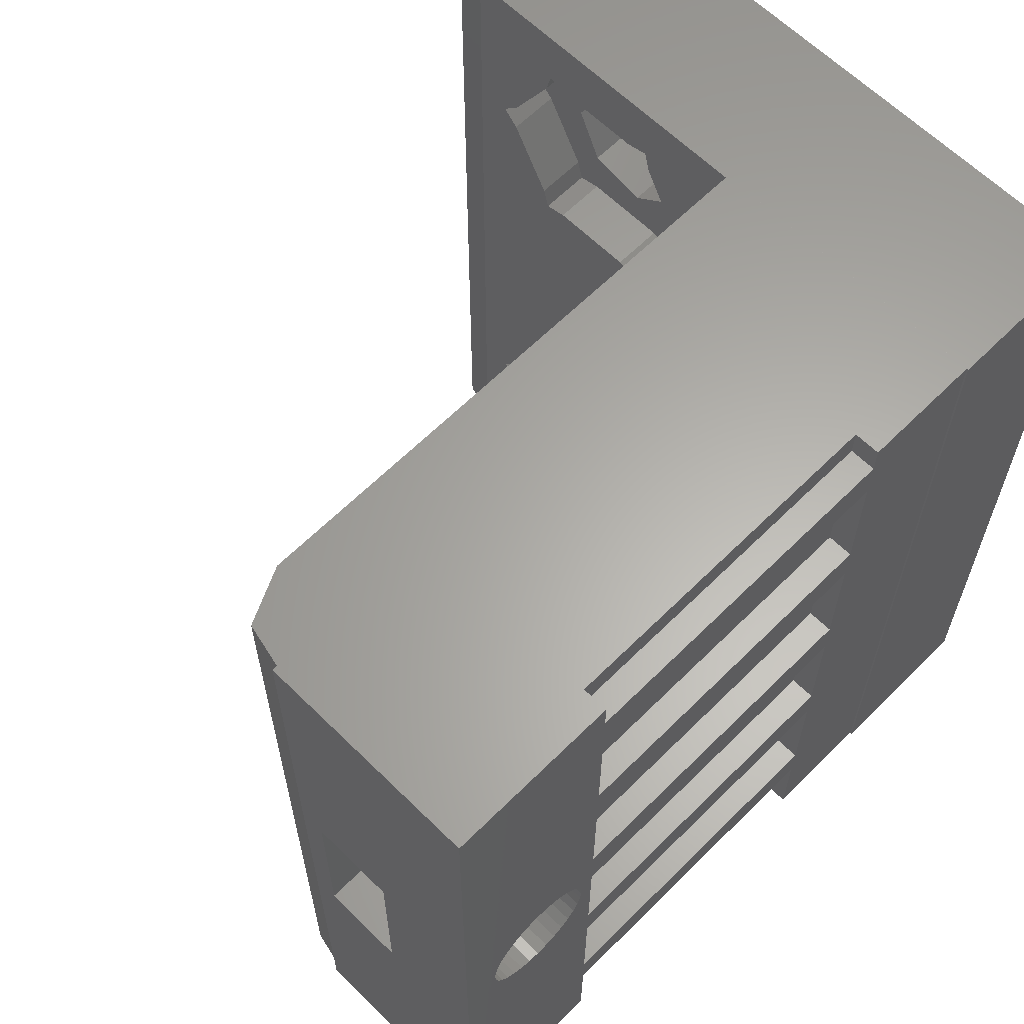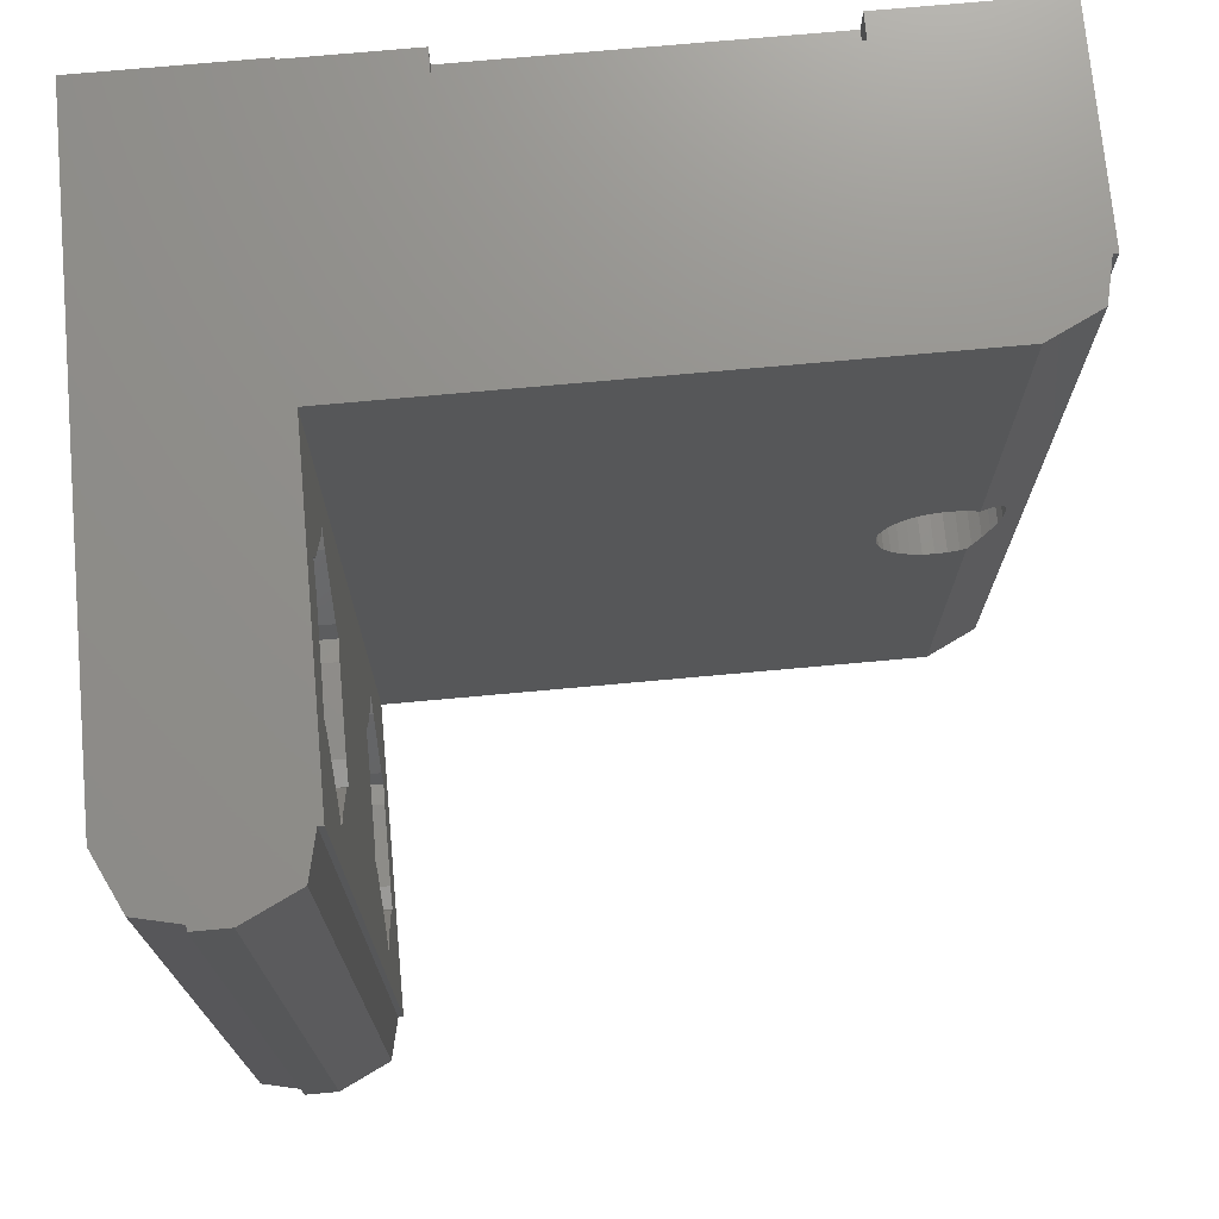
<metadata>
{"format":"stl","ext":"stl","renderer":"f3d","projection":"perspective","resolution":1024,"background":"white","views":[{"elev":62.8,"azim":134.9,"up":"+Z"},{"elev":73.0,"azim":-5.2,"up":"+Z"}]}
</metadata>
<code>
# stl→obj: 369 verts, 750 faces
v -10.5 -1.7 0
v -10.5 -1.7 25
v -5.5 -1.7 0
v -5.5 -1.7 25
v -10.5 -16.25 6.564
v -10.5 -19.7 0
v -10.5 -19.7 25
v -10.5 -16.25 21.56
v -10.5 -14.55 21.95
v -10.5 -13.2 4.132
v -10.5 -13.2 5.868
v -10.5 -14.55 3.05
v -10.5 -16.25 3.436
v -10.5 -14.55 6.95
v -10.5 -17 5
v -10.5 -17 20
v -10.5 -13.2 19.13
v -10.5 -13.2 20.87
v -10.5 -16.25 18.44
v -10.5 -14.55 18.05
v -5.5 -1.75 0
v -2 -1.75 0
v -2 -2.5 0
v -5.5 -10.25 0
v 8 -2.5 0
v -5.5 -19.7 0
v -5.652 -19.7 0
v 8 -1.75 0
v 13 -1.75 0
v 12.85 -8.25 0
v 13 -8.25 0
v -5.936 -20.95 0
v -9.747 -21.26 0
v -8.5 -21.55 0
v -7.5 -21.7 0
v -8.5 -21.7 0
v 12.56 -9.497 0
v 11 -10.25 0
v -5.5 -1.75 25
v -8.5 -21.55 25
v -9.747 -21.26 25
v -8.5 -21.7 25
v -7.5 -21.7 25
v -5.936 -20.95 25
v -5.652 -19.7 25
v -5.5 -10.25 25
v -5.5 -19.7 25
v 13 -1.75 25
v 8 -1.75 25
v 13 -8.25 25
v 8 -2.5 25
v -2 -2.5 25
v 12.85 -8.25 25
v 11 -10.25 25
v 12.56 -9.497 25
v -2 -1.75 25
v -7 -14.55 3.05
v -7 -13.2 4.132
v -7 -13.2 5.868
v -7 -16.25 3.436
v -7 -17 5
v -7 -16.25 6.564
v -7 -14.55 6.95
v -7 -14.55 18.05
v -7 -13.2 19.13
v -7 -13.2 20.87
v -7 -16.25 18.44
v -7 -17 20
v -7 -16.25 21.56
v -7 -14.55 21.95
v -5.5 -11.28 5
v -5.5 -18.72 5
v -5.5 -18.25 5.473
v -5.5 -13.14 8.223
v -5.5 -11.75 4.527
v -5.5 -12.97 2.423
v -5.5 -13.14 1.777
v -5.5 -13.79 1.95
v -5.5 -11.75 20.47
v -5.5 -11.28 20
v -5.5 -13.14 16.78
v -5.5 -16.86 8.223
v -5.5 -16.86 1.777
v -5.5 -17.03 2.423
v -5.5 -18.25 4.527
v -5.5 -11.75 19.53
v -5.5 -16.21 8.05
v -5.5 -17.03 17.42
v -5.5 -18.25 19.53
v -5.5 -16.86 16.78
v -5.5 -13.79 16.95
v -5.5 -13.79 8.05
v -5.5 -12.97 7.577
v -5.5 -11.75 5.473
v -5.5 -17.03 7.577
v -5.5 -18.25 20.47
v -5.5 -17.03 22.58
v -5.5 -16.21 16.95
v -5.5 -16.21 23.05
v -5.5 -13.79 23.05
v -5.5 -12.97 22.58
v -5.5 -18.72 20
v -5.5 -16.86 23.22
v -5.5 -13.14 23.22
v -5.5 -12.97 17.42
v -5.5 -16.21 1.95
v 8.923 -10.25 10.76
v 11 -10.25 10.47
v 10.83 -10.25 10.38
v 10.5 -10.25 10.28
v 10.16 -10.25 10.25
v 9.819 -10.25 10.28
v 9.49 -10.25 10.38
v 9.188 -10.25 10.54
v 8.705 -10.25 11.03
v 8.543 -10.25 11.33
v 8.444 -10.25 11.66
v 8.41 -10.25 12
v 8.444 -10.25 12.34
v 8.705 -10.25 12.97
v 8.543 -10.25 12.67
v 8.923 -10.25 13.24
v 9.188 -10.25 13.46
v 9.49 -10.25 13.62
v 9.819 -10.25 13.72
v 10.16 -10.25 13.75
v 10.5 -10.25 13.72
v 10.83 -10.25 13.62
v 11 -10.25 13.53
v 11.91 -9.812 12
v 11.13 -10.19 13.46
v 11.4 -10.06 13.24
v 11.62 -9.954 12.97
v 11.78 -9.876 12.67
v 11.88 -9.828 12.34
v 11.88 -9.828 11.66
v 11.78 -9.876 11.33
v 11.62 -9.954 11.03
v 11.4 -10.06 10.76
v 11.13 -10.19 10.54
v 13 -5 9.35
v 13 -7.5 9.35
v 13 -5 14.95
v 13 -7.5 14.95
v -2 -1.75 24.12
v -2 -1.75 2.875
v -2 -1.75 17.88
v 8 -1.75 19.12
v 8 -1.75 17.88
v 8 -1.75 24.12
v 11.91 -1.75 12
v -2 -1.75 4.125
v -2 -1.75 9.125
v -2 -1.75 7.875
v 8 -1.75 4.125
v 9.819 -1.75 10.28
v 9.49 -1.75 10.38
v -2 -1.75 14.12
v -2 -1.75 12.88
v 8 -1.75 9.125
v 8 -1.75 14.12
v 8 -1.75 12.88
v 8 -1.75 7.875
v -2 -1.75 19.12
v 8 -1.75 22.88
v -2 -1.75 22.88
v 8.41 -1.75 12
v 8.705 -1.75 12.97
v 8.923 -1.75 13.24
v 8.444 -1.75 11.66
v 9.188 -1.75 13.46
v 8.543 -1.75 11.33
v 9.49 -1.75 13.62
v 8.705 -1.75 11.03
v 8 -1.75 2.875
v 8.923 -1.75 10.76
v 9.819 -1.75 13.72
v 9.188 -1.75 10.54
v 10.16 -1.75 13.75
v 10.5 -1.75 13.72
v 11.88 -1.75 12.34
v 10.16 -1.75 10.25
v 10.83 -1.75 13.62
v 10.5 -1.75 10.28
v 11.13 -1.75 13.46
v 10.83 -1.75 10.38
v 11.4 -1.75 13.24
v 11.13 -1.75 10.54
v 11.62 -1.75 12.97
v 11.4 -1.75 10.76
v 11.78 -1.75 12.67
v 11.62 -1.75 11.03
v 11.78 -1.75 11.33
v 11.88 -1.75 11.66
v 8.543 -1.75 12.67
v 8.444 -1.75 12.34
v 8 -2.5 2.875
v -2 -2.5 2.875
v -2 -2.5 24.12
v 8 -2.5 24.12
v -7 -11.75 5.473
v -7 -12.97 7.577
v -7 -13.79 8.05
v -7 -13.14 8.223
v -7 -16.21 8.05
v -7 -16.86 8.223
v -7 -17.03 2.423
v -7 -16.86 1.777
v -7 -16.21 1.95
v -7 -12.97 2.423
v -7 -13.79 1.95
v -7 -17.03 7.577
v -7 -13.14 1.777
v -7 -18.25 4.527
v -7 -11.28 5
v -7 -11.75 4.527
v -7 -18.72 5
v -7 -18.25 5.473
v -7 -11.75 20.47
v -7 -12.97 22.58
v -7 -13.79 23.05
v -7 -13.14 23.22
v -7 -16.21 23.05
v -7 -16.86 23.22
v -7 -17.03 17.42
v -7 -16.86 16.78
v -7 -16.21 16.95
v -7 -12.97 17.42
v -7 -13.79 16.95
v -7 -17.03 22.58
v -7 -13.14 16.78
v -7 -18.25 19.53
v -7 -11.28 20
v -7 -11.75 19.53
v -7 -18.72 20
v -7 -18.25 20.47
v 11.13 -7.5 13.46
v 10.83 -7.5 13.62
v 10.5 -7.5 13.72
v 10.16 -7.5 13.75
v 9.819 -7.5 13.72
v 9.49 -7.5 13.62
v 9.188 -7.5 13.46
v 8.923 -7.5 13.24
v 8.705 -7.5 12.97
v 8.543 -7.5 12.67
v 8.444 -7.5 12.34
v 8.41 -7.5 12
v 8.444 -7.5 11.66
v 8.543 -7.5 11.33
v 8.705 -7.5 11.03
v 8.923 -7.5 10.76
v 9.188 -7.5 10.54
v 9.49 -7.5 10.38
v 9.819 -7.5 10.28
v 10.16 -7.5 10.25
v 10.5 -7.5 10.28
v 10.83 -7.5 10.38
v 11.13 -7.5 10.54
v 11.4 -7.5 10.76
v 11.62 -7.5 11.03
v 11.78 -7.5 11.33
v 11.88 -7.5 11.66
v 11.91 -7.5 12
v 11.88 -7.5 12.34
v 11.78 -7.5 12.67
v 11.62 -7.5 12.97
v 11.4 -7.5 13.24
v 9.49 -5 13.62
v 7.1 -5 14.95
v 7.1 -5 9.35
v 8.41 -5 12
v 10.5 -5 10.28
v 10.16 -5 10.25
v 8.444 -5 12.34
v 8.543 -5 12.67
v 8.705 -5 12.97
v 11.13 -5 10.54
v 10.83 -5 10.38
v 8.923 -5 13.24
v 9.188 -5 13.46
v 11.88 -5 12.34
v 11.91 -5 12
v 9.819 -5 13.72
v 11.88 -5 11.66
v 10.5 -5 13.72
v 10.16 -5 13.75
v 10.83 -5 13.62
v 11.78 -5 11.33
v 11.62 -5 11.03
v 11.13 -5 13.46
v 11.4 -5 13.24
v 11.62 -5 12.97
v 11.78 -5 12.67
v 11.4 -5 10.76
v 9.819 -5 10.28
v 9.49 -5 10.38
v 9.188 -5 10.54
v 8.923 -5 10.76
v 8.705 -5 11.03
v 8.543 -5 11.33
v 8.444 -5 11.66
v 7.1 -7.5 14.95
v 7.1 -7.5 9.35
v -2 -2.5 7.875
v -2 -2.5 4.125
v 8 -2.5 7.875
v 8 -2.5 4.125
v -2 -2.5 12.88
v -2 -2.5 9.125
v 8 -2.5 12.88
v 8 -2.5 9.125
v 8 -2.5 17.88
v -2 -2.5 17.88
v -2 -2.5 14.12
v 8 -2.5 14.12
v 8 -2.5 22.88
v -2 -2.5 22.88
v -2 -2.5 19.12
v 8 -2.5 19.12
v 8.444 -4 12.34
v 8.41 -4 12
v 8.41 -3 12
v 8.444 -3 11.66
v 8.543 -4 12.67
v 8.705 -4 12.97
v 8.923 -4 13.24
v 9.188 -4 13.46
v 9.49 -4 13.62
v 9.819 -4 13.72
v 10.16 -4 13.75
v 10.5 -4 13.72
v 10.83 -4 13.62
v 11.13 -4 13.46
v 11.4 -4 13.24
v 11.62 -4 12.97
v 11.78 -4 12.67
v 11.88 -4 12.34
v 11.91 -4 12
v 11.91 -3 12
v 11.88 -3 11.66
v 11.78 -3 11.33
v 11.62 -3 11.03
v 11.4 -3 10.76
v 11.13 -3 10.54
v 10.83 -3 10.38
v 10.5 -3 10.28
v 10.16 -3 10.25
v 9.819 -3 10.28
v 9.49 -3 10.38
v 9.188 -3 10.54
v 8.923 -3 10.76
v 8.705 -3 11.03
v 8.543 -3 11.33
v 8.444 -4 11.66
v 11.88 -4 11.66
v 8.543 -4 11.33
v 9.819 -4 10.28
v 9.49 -4 10.38
v 10.16 -4 10.25
v 10.5 -4 10.28
v 10.83 -4 10.38
v 11.13 -4 10.54
v 11.4 -4 10.76
v 11.62 -4 11.03
v 11.78 -4 11.33
v 8.705 -4 11.03
v 8.923 -4 10.76
v 9.188 -4 10.54
f 1 2 3
f 3 2 4
f 5 6 7
f 8 7 9
f 1 10 2
f 10 11 2
f 12 6 13
f 11 14 2
f 15 6 5
f 16 5 7
f 13 6 15
f 1 6 12
f 1 12 10
f 2 5 17
f 2 17 18
f 2 18 9
f 2 9 7
f 19 5 16
f 8 16 7
f 20 5 19
f 17 5 20
f 5 2 14
f 1 3 6
f 6 3 21
f 6 21 22
f 6 22 23
f 24 23 25
f 26 27 24
f 28 29 25
f 30 29 31
f 24 29 30
f 24 25 29
f 6 23 24
f 27 6 24
f 32 6 27
f 33 6 34
f 6 32 35
f 34 35 36
f 6 35 34
f 24 30 37
f 24 37 38
f 21 3 4
f 39 21 4
f 4 2 7
f 40 4 41
f 41 4 7
f 42 4 40
f 43 4 42
f 44 4 43
f 45 4 44
f 46 39 45
f 39 4 45
f 47 46 45
f 48 49 50
f 49 51 50
f 51 52 50
f 52 53 50
f 54 39 46
f 52 55 53
f 52 54 55
f 52 39 54
f 56 39 52
f 6 33 7
f 7 33 41
f 12 57 58
f 10 12 58
f 58 59 11
f 10 58 11
f 13 60 57
f 12 13 57
f 61 60 15
f 15 60 13
f 61 15 62
f 62 15 5
f 62 5 63
f 63 5 14
f 63 14 59
f 59 14 11
f 20 64 65
f 17 20 65
f 65 66 18
f 17 65 18
f 19 67 64
f 20 19 64
f 68 67 16
f 16 67 19
f 68 16 69
f 69 16 8
f 69 8 70
f 70 8 9
f 70 9 66
f 66 9 18
f 41 33 34
f 40 41 34
f 42 40 36
f 36 40 34
f 42 36 35
f 43 42 35
f 35 32 44
f 43 35 44
f 32 27 45
f 44 32 45
f 26 47 45
f 27 26 45
f 71 24 46
f 72 73 47
f 74 71 46
f 75 24 71
f 76 24 75
f 77 24 76
f 26 24 77
f 26 77 78
f 79 80 46
f 81 73 82
f 26 83 84
f 72 26 85
f 86 81 87
f 47 26 72
f 88 89 90
f 81 91 73
f 80 86 92
f 80 74 46
f 93 71 74
f 92 74 80
f 93 94 71
f 73 95 82
f 96 97 47
f 98 73 91
f 99 100 46
f 90 73 98
f 89 73 90
f 101 79 46
f 102 73 89
f 47 73 102
f 102 96 47
f 47 103 46
f 47 97 103
f 103 99 46
f 100 104 46
f 104 101 46
f 81 82 87
f 86 105 81
f 78 106 26
f 106 83 26
f 84 85 26
f 87 92 86
f 46 24 38
f 107 46 38
f 108 109 38
f 109 110 38
f 110 111 38
f 111 112 38
f 112 113 38
f 113 114 38
f 114 107 38
f 115 116 46
f 116 117 46
f 117 118 46
f 118 119 46
f 120 46 121
f 122 46 120
f 123 46 122
f 124 46 123
f 125 46 124
f 126 46 125
f 127 46 126
f 128 46 127
f 129 46 128
f 54 46 129
f 107 115 46
f 119 121 46
f 130 37 55
f 54 129 55
f 129 131 55
f 131 132 55
f 132 133 55
f 133 134 55
f 135 130 55
f 136 137 38
f 137 138 38
f 38 37 136
f 130 136 37
f 139 140 38
f 140 108 38
f 138 139 38
f 134 135 55
f 37 30 53
f 55 37 53
f 31 50 53
f 30 31 53
f 141 29 48
f 141 142 31
f 50 143 48
f 31 29 141
f 50 31 142
f 50 144 143
f 50 142 144
f 143 141 48
f 21 39 22
f 145 39 56
f 22 39 146
f 147 148 149
f 150 49 48
f 151 48 29
f 152 146 39
f 153 154 39
f 155 146 152
f 154 152 39
f 156 155 157
f 158 159 39
f 160 154 153
f 159 153 39
f 161 48 162
f 154 160 163
f 164 147 39
f 161 159 158
f 147 158 39
f 150 48 165
f 149 48 161
f 145 150 166
f 145 166 39
f 148 147 164
f 166 164 39
f 48 149 148
f 48 148 165
f 162 167 160
f 168 48 169
f 167 170 160
f 169 48 171
f 170 172 160
f 171 48 173
f 160 174 163
f 156 175 155
f 163 176 155
f 173 48 177
f 176 178 155
f 177 48 179
f 178 157 155
f 179 48 180
f 175 156 28
f 181 48 151
f 28 182 29
f 180 48 183
f 182 184 29
f 183 48 185
f 184 186 29
f 185 48 187
f 186 188 29
f 187 48 189
f 188 190 29
f 189 48 191
f 190 192 29
f 192 193 29
f 191 48 181
f 193 194 29
f 194 151 29
f 182 28 156
f 176 163 174
f 162 48 168
f 162 168 195
f 162 195 196
f 162 196 167
f 166 150 165
f 159 161 162
f 174 160 172
f 146 155 175
f 197 175 25
f 25 175 28
f 197 25 198
f 198 25 23
f 146 198 23
f 22 146 23
f 56 52 199
f 145 56 199
f 51 200 52
f 52 200 199
f 51 49 200
f 200 49 150
f 201 202 203
f 203 202 204
f 201 205 206
f 201 203 205
f 63 201 206
f 57 207 208
f 57 208 209
f 210 201 211
f 62 63 212
f 213 210 211
f 60 61 214
f 215 201 216
f 211 201 58
f 211 57 209
f 211 58 57
f 207 60 214
f 57 60 207
f 214 61 217
f 218 62 212
f 212 63 206
f 210 216 201
f 61 62 218
f 61 218 217
f 63 59 201
f 59 58 201
f 219 220 221
f 221 220 222
f 219 223 224
f 219 221 223
f 70 219 224
f 64 225 226
f 64 226 227
f 228 219 229
f 69 70 230
f 231 228 229
f 67 68 232
f 233 219 234
f 229 219 65
f 229 64 227
f 229 65 64
f 225 67 232
f 64 67 225
f 232 68 235
f 236 69 230
f 230 70 224
f 228 234 219
f 68 69 236
f 68 236 235
f 70 66 219
f 66 65 219
f 94 201 71
f 71 201 215
f 216 75 71
f 215 216 71
f 94 93 202
f 201 94 202
f 93 74 204
f 202 93 204
f 92 203 74
f 74 203 204
f 87 205 92
f 92 205 203
f 82 206 87
f 87 206 205
f 95 212 82
f 82 212 206
f 73 218 95
f 95 218 212
f 72 217 73
f 73 217 218
f 217 72 85
f 214 217 85
f 85 84 214
f 214 84 207
f 84 83 207
f 207 83 208
f 208 83 106
f 209 208 106
f 209 106 78
f 211 209 78
f 211 78 77
f 213 211 77
f 213 77 76
f 210 213 76
f 210 76 75
f 216 210 75
f 79 219 80
f 80 219 233
f 234 86 80
f 233 234 80
f 79 101 220
f 219 79 220
f 101 104 222
f 220 101 222
f 100 221 104
f 104 221 222
f 99 223 100
f 100 223 221
f 103 224 99
f 99 224 223
f 97 230 103
f 103 230 224
f 96 236 97
f 97 236 230
f 102 235 96
f 96 235 236
f 235 102 89
f 232 235 89
f 89 88 232
f 232 88 225
f 88 90 225
f 225 90 226
f 226 90 98
f 227 226 98
f 227 98 91
f 229 227 91
f 229 91 81
f 231 229 81
f 231 81 105
f 228 231 105
f 228 105 86
f 234 228 86
f 131 129 237
f 237 129 128
f 237 128 238
f 128 127 238
f 238 127 239
f 127 126 239
f 239 126 240
f 126 125 240
f 240 125 241
f 125 124 241
f 241 124 242
f 124 123 242
f 242 123 243
f 123 122 243
f 243 122 244
f 244 122 120
f 245 244 120
f 245 120 121
f 246 245 121
f 246 121 119
f 247 246 119
f 247 119 118
f 248 247 118
f 118 117 249
f 248 118 249
f 117 116 250
f 249 117 250
f 116 115 251
f 250 116 251
f 115 107 252
f 251 115 252
f 107 114 253
f 252 107 253
f 114 113 254
f 253 114 254
f 113 112 255
f 254 113 255
f 112 111 256
f 255 112 256
f 111 110 257
f 256 111 257
f 110 109 258
f 257 110 258
f 109 108 140
f 258 109 259
f 259 109 140
f 140 139 260
f 259 140 260
f 138 261 139
f 139 261 260
f 137 262 138
f 138 262 261
f 136 263 137
f 137 263 262
f 130 264 136
f 136 264 263
f 130 135 264
f 264 135 265
f 135 134 265
f 265 134 266
f 134 133 266
f 266 133 267
f 133 132 267
f 267 132 268
f 132 131 268
f 268 131 237
f 269 143 270
f 271 272 270
f 273 274 271
f 272 275 270
f 275 276 270
f 276 277 270
f 278 279 141
f 280 281 270
f 282 283 141
f 281 269 270
f 284 143 269
f 283 285 141
f 286 143 287
f 288 143 286
f 289 290 141
f 291 143 288
f 292 143 291
f 293 143 292
f 294 143 293
f 141 143 294
f 141 294 282
f 285 289 141
f 290 295 141
f 284 287 143
f 273 141 279
f 271 141 273
f 271 274 296
f 271 296 297
f 271 297 298
f 271 298 299
f 271 299 300
f 271 300 301
f 271 301 302
f 271 302 272
f 277 280 270
f 295 278 141
f 144 303 143
f 143 303 270
f 255 142 304
f 261 142 260
f 303 249 304
f 259 142 258
f 249 250 304
f 250 251 304
f 258 142 257
f 251 252 304
f 257 142 256
f 252 253 304
f 253 254 304
f 254 255 304
f 260 142 259
f 262 142 261
f 144 142 262
f 144 262 263
f 240 303 239
f 144 264 265
f 144 265 266
f 144 266 267
f 144 267 268
f 144 268 237
f 144 237 238
f 144 238 303
f 238 239 303
f 241 303 240
f 242 303 241
f 243 303 242
f 244 303 243
f 264 144 263
f 245 303 244
f 303 245 246
f 303 246 247
f 303 247 248
f 303 248 249
f 256 142 255
f 304 142 141
f 271 304 141
f 197 198 175
f 175 198 146
f 199 200 150
f 145 199 150
f 154 305 306
f 152 154 306
f 307 305 163
f 163 305 154
f 307 163 308
f 308 163 155
f 306 308 155
f 152 306 155
f 159 309 310
f 153 159 310
f 311 309 162
f 162 309 159
f 311 162 312
f 312 162 160
f 310 312 160
f 153 310 160
f 313 314 149
f 149 314 147
f 147 314 315
f 158 147 315
f 313 149 316
f 316 149 161
f 315 316 161
f 158 315 161
f 317 318 165
f 165 318 166
f 166 318 319
f 164 166 319
f 317 165 320
f 320 165 148
f 319 320 148
f 164 319 148
f 196 321 322
f 167 196 322
f 170 323 324
f 167 323 170
f 322 323 167
f 195 325 321
f 196 195 321
f 168 326 325
f 195 168 325
f 169 327 326
f 168 169 326
f 328 327 171
f 171 327 169
f 329 328 173
f 173 328 171
f 330 329 177
f 177 329 173
f 331 330 179
f 179 330 177
f 332 331 180
f 180 331 179
f 333 332 183
f 183 332 180
f 334 333 185
f 185 333 183
f 335 334 187
f 187 334 185
f 336 335 189
f 189 335 187
f 337 336 191
f 191 336 189
f 338 337 181
f 181 337 191
f 339 338 151
f 151 338 181
f 340 339 151
f 340 151 341
f 151 194 341
f 341 194 342
f 342 194 193
f 342 193 343
f 343 193 192
f 343 192 344
f 344 192 190
f 345 344 190
f 188 345 190
f 346 345 188
f 186 346 188
f 347 346 186
f 184 347 186
f 348 347 184
f 182 348 184
f 349 348 182
f 156 349 182
f 350 349 156
f 157 350 156
f 351 350 157
f 178 351 157
f 352 351 178
f 176 352 178
f 353 352 176
f 174 353 176
f 354 353 174
f 172 354 174
f 324 354 172
f 170 324 172
f 270 303 304
f 271 270 304
f 272 302 355
f 322 272 355
f 283 339 285
f 285 339 356
f 283 282 339
f 339 282 338
f 282 294 338
f 338 294 337
f 294 293 337
f 337 293 336
f 293 292 336
f 336 292 335
f 292 291 335
f 335 291 334
f 291 288 334
f 334 288 333
f 288 286 333
f 333 286 332
f 286 287 332
f 332 287 331
f 287 284 331
f 331 284 330
f 284 269 330
f 330 269 329
f 269 281 329
f 329 281 328
f 281 280 328
f 328 280 327
f 327 280 277
f 326 327 277
f 326 277 276
f 325 326 276
f 325 276 275
f 321 325 275
f 321 275 272
f 322 321 272
f 307 308 305
f 305 308 306
f 311 312 309
f 309 312 310
f 313 316 314
f 314 316 315
f 317 320 318
f 318 320 319
f 322 355 324
f 323 322 324
f 356 339 341
f 341 339 340
f 355 357 354
f 324 355 354
f 302 301 357
f 355 302 357
f 297 296 358
f 359 297 358
f 296 274 360
f 358 296 360
f 274 273 361
f 360 274 361
f 273 279 362
f 361 273 362
f 279 278 363
f 362 279 363
f 278 295 364
f 363 278 364
f 290 365 295
f 295 365 364
f 289 366 290
f 290 366 365
f 285 356 289
f 289 356 366
f 301 300 367
f 357 301 367
f 300 299 368
f 367 300 368
f 299 298 369
f 368 299 369
f 298 297 359
f 369 298 359
f 366 356 342
f 342 356 341
f 365 366 343
f 343 366 342
f 364 365 344
f 344 365 343
f 345 363 364
f 344 345 364
f 346 362 363
f 345 346 363
f 347 361 362
f 346 347 362
f 348 360 361
f 347 348 361
f 358 360 348
f 349 358 348
f 359 358 349
f 350 359 349
f 369 359 350
f 351 369 350
f 368 369 351
f 352 368 351
f 367 368 352
f 353 367 352
f 357 367 353
f 354 357 353

</code>
